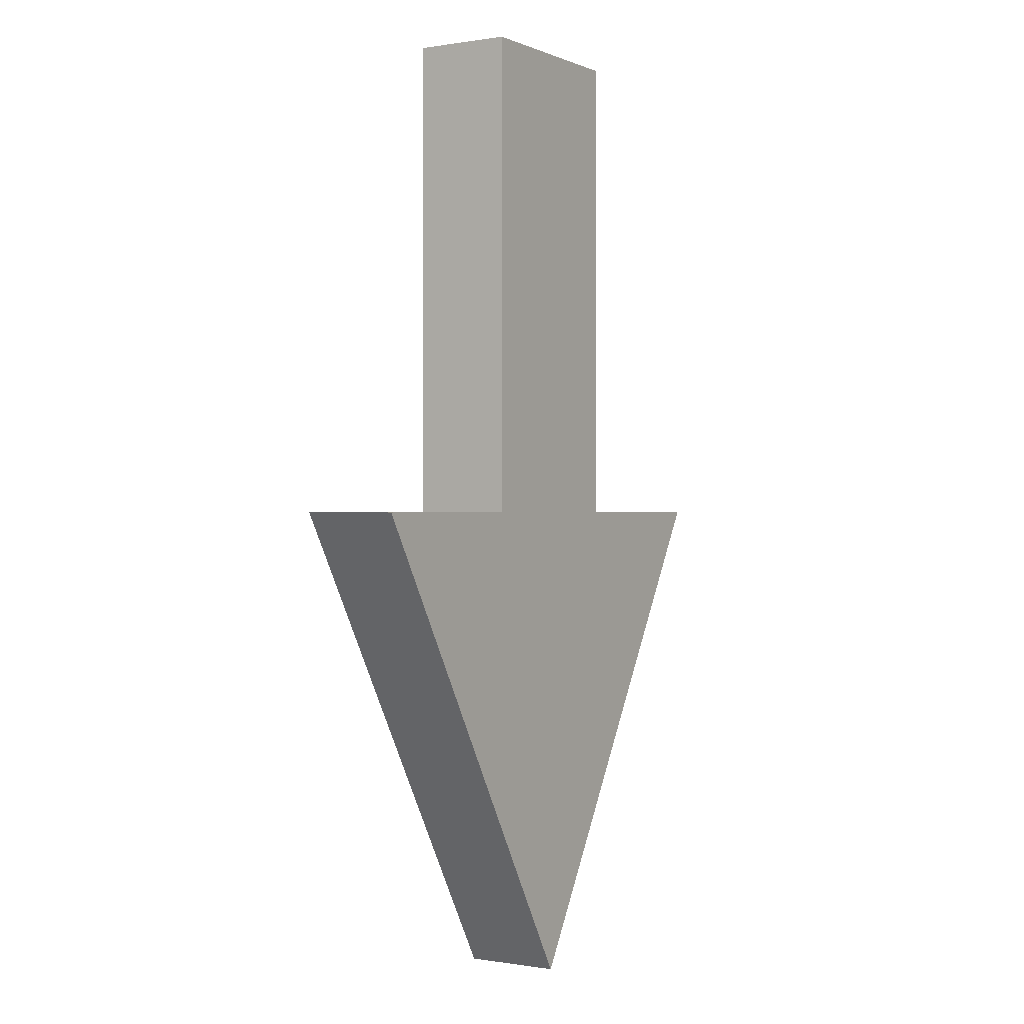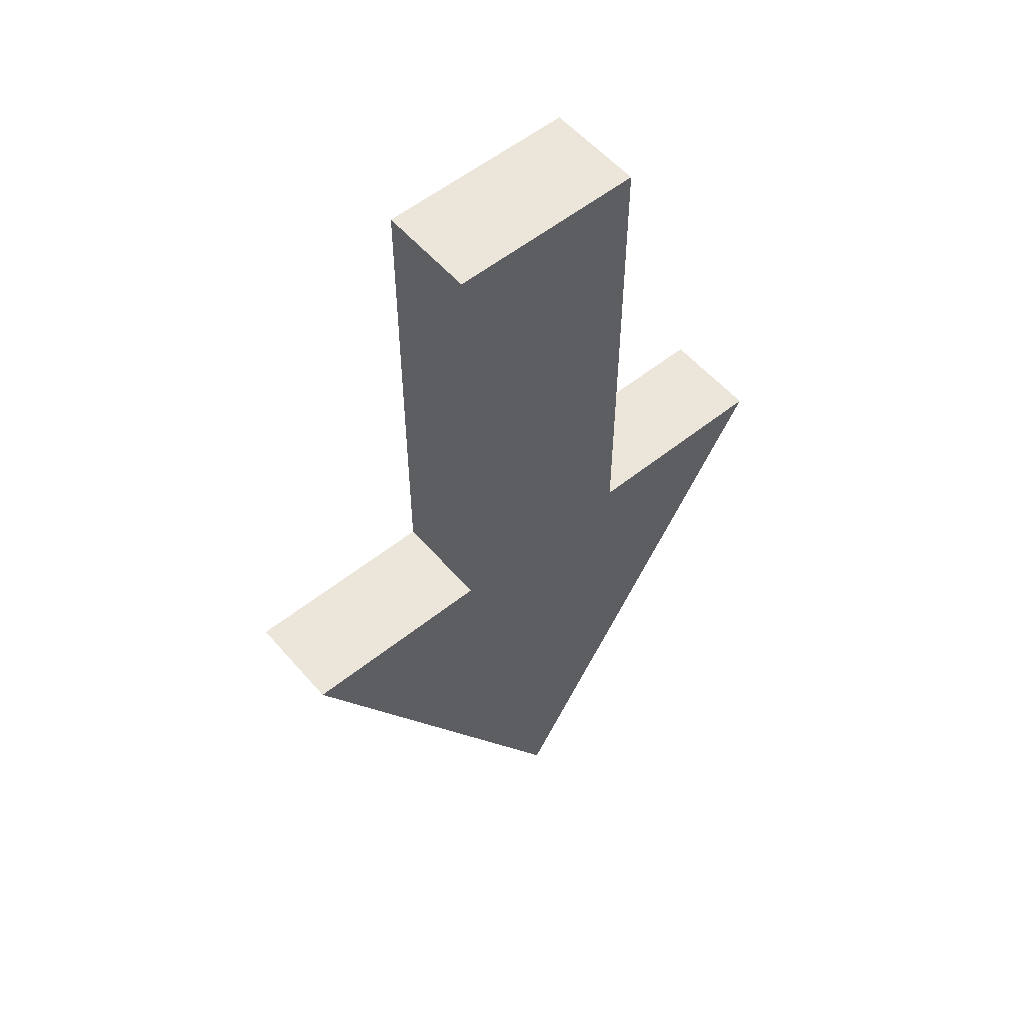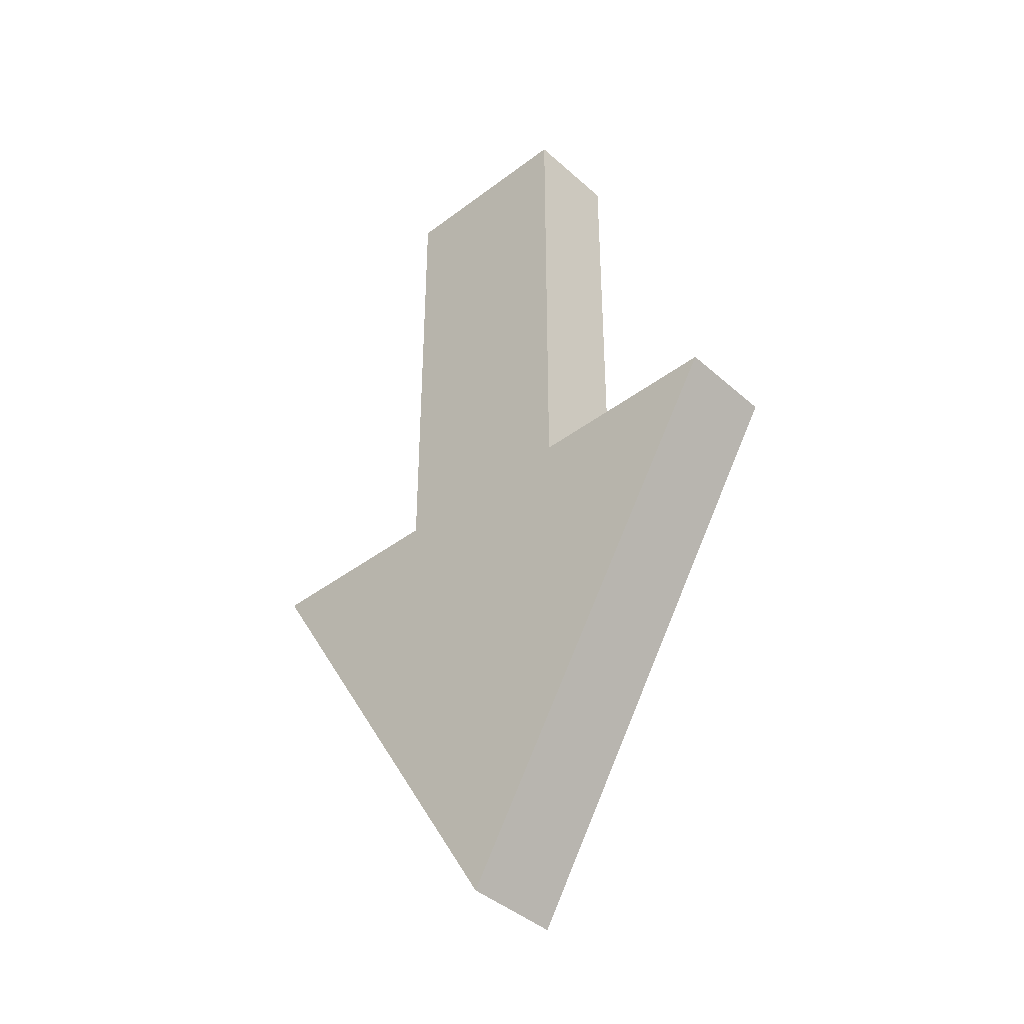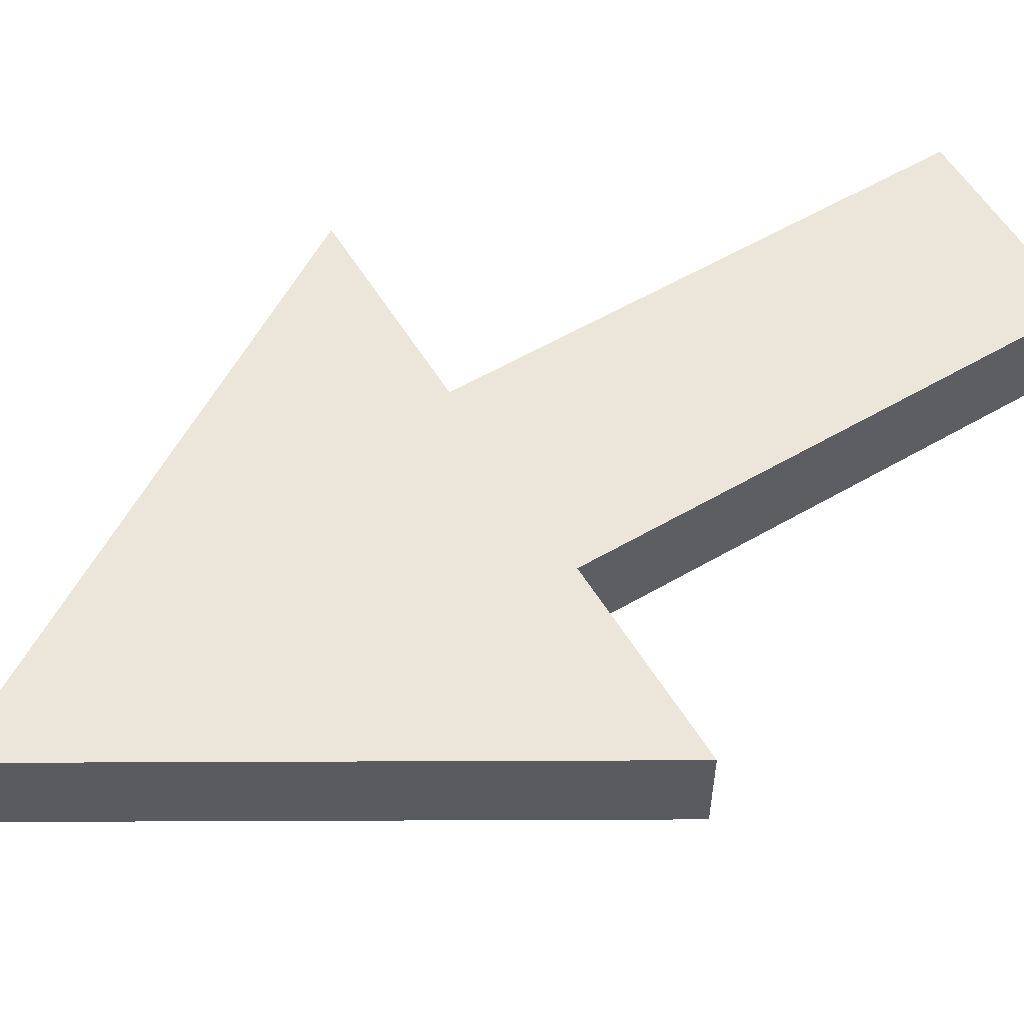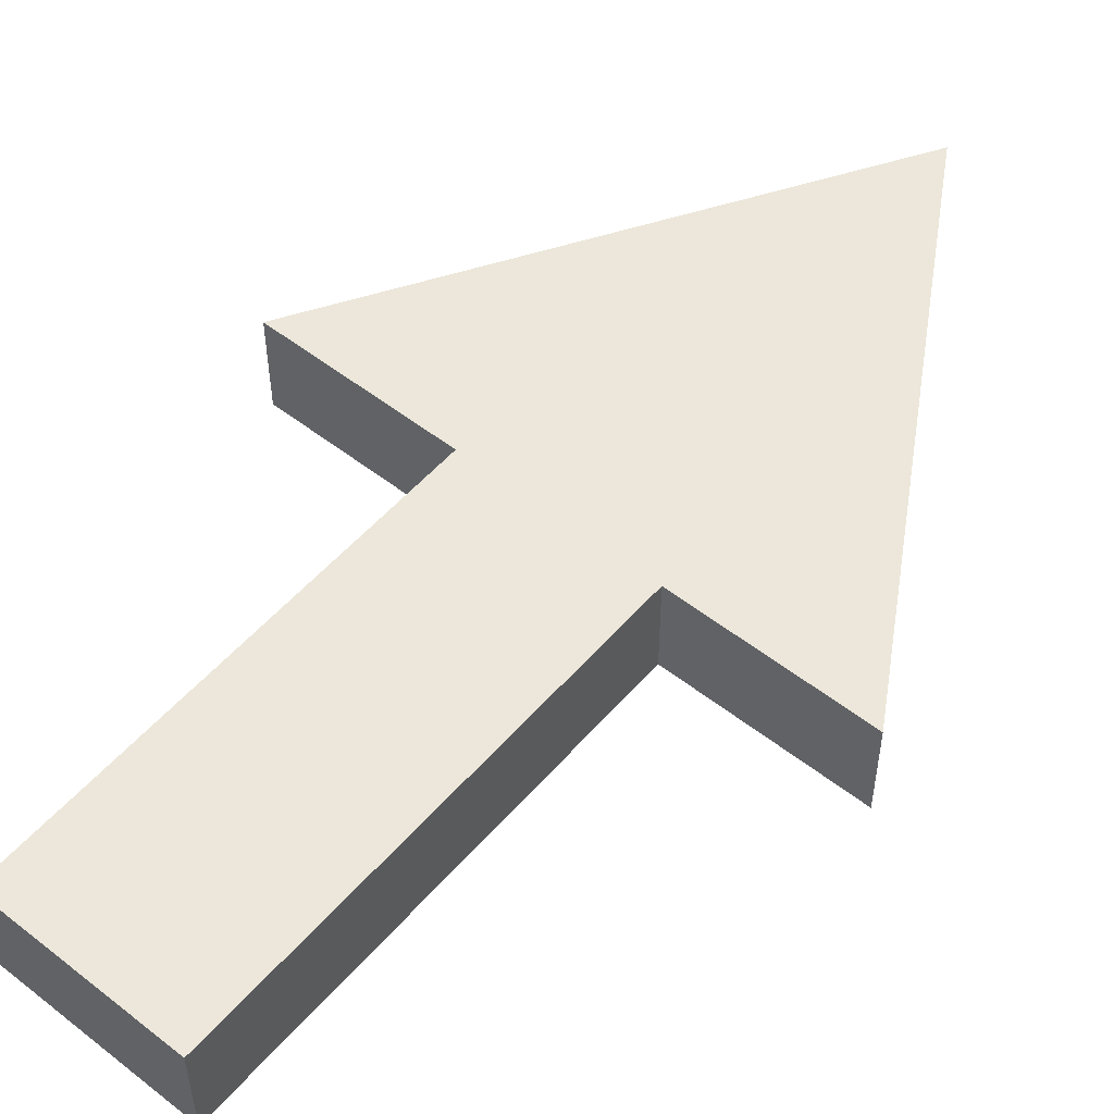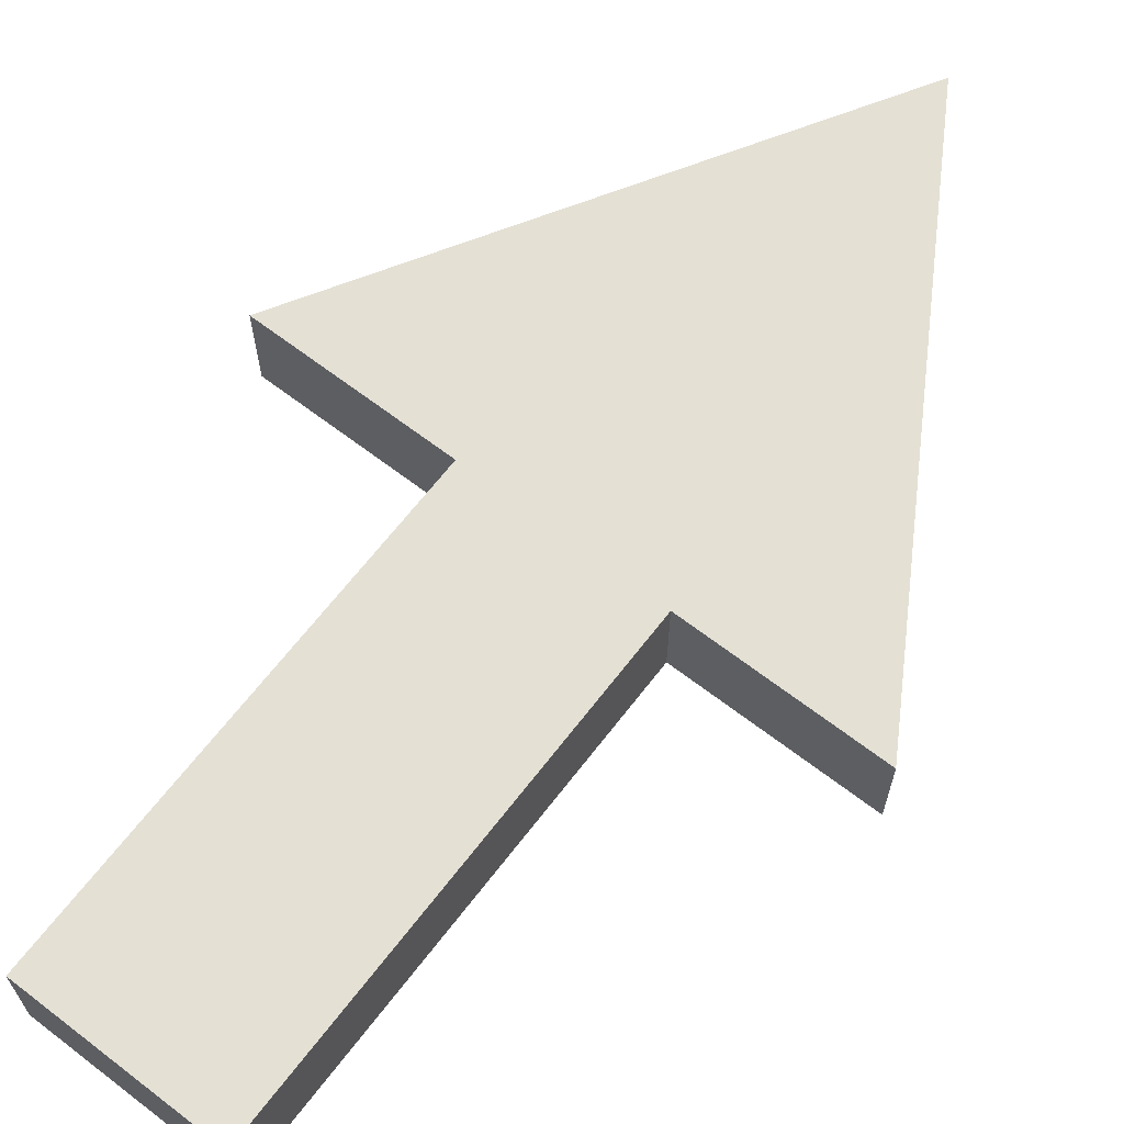
<metadata>
{"format":"obj","ext":"obj","renderer":"f3d","projection":"perspective","resolution":1024,"background":"white","views":[{"elev":0.1,"azim":-57.9,"up":"+Z"},{"elev":55.4,"azim":139.9,"up":"+Z"},{"elev":-41.1,"azim":42.7,"up":"+Z"},{"elev":57.1,"azim":-121.2,"up":"+Y"},{"elev":53.1,"azim":39.9,"up":"+Y"},{"elev":66.1,"azim":37.6,"up":"+Y"}]}
</metadata>
<code>
v -1 0 5
v -1 1 5
v -3 0 0
v -3 1 0
v 1 0 5
v 1 1 5
v 3 0 0
v 3 1 0
v 0 1 -5
v 0 0 -5
v -1 0 0
v -1 1 0
v 1 1 0
v 1 0 0
f 7 9 8
f 7 4 3
f 6 1 5
f 7 3 10
f 4 8 9
f 4 10 3
f 11 5 1
f 12 1 2
f 13 2 6
f 14 6 5
f 7 10 9
f 7 8 4
f 6 2 1
f 4 9 10
f 11 14 5
f 12 11 1
f 13 12 2
f 14 13 6

</code>
